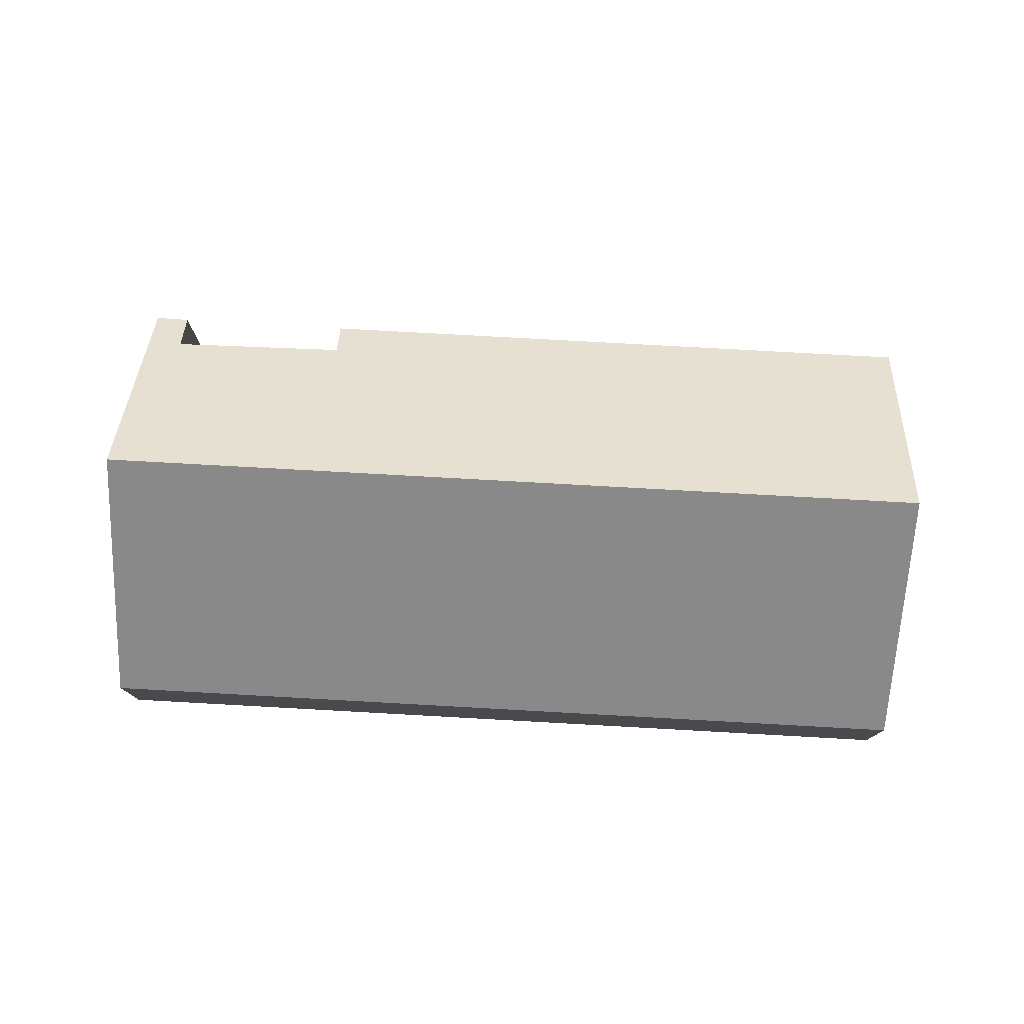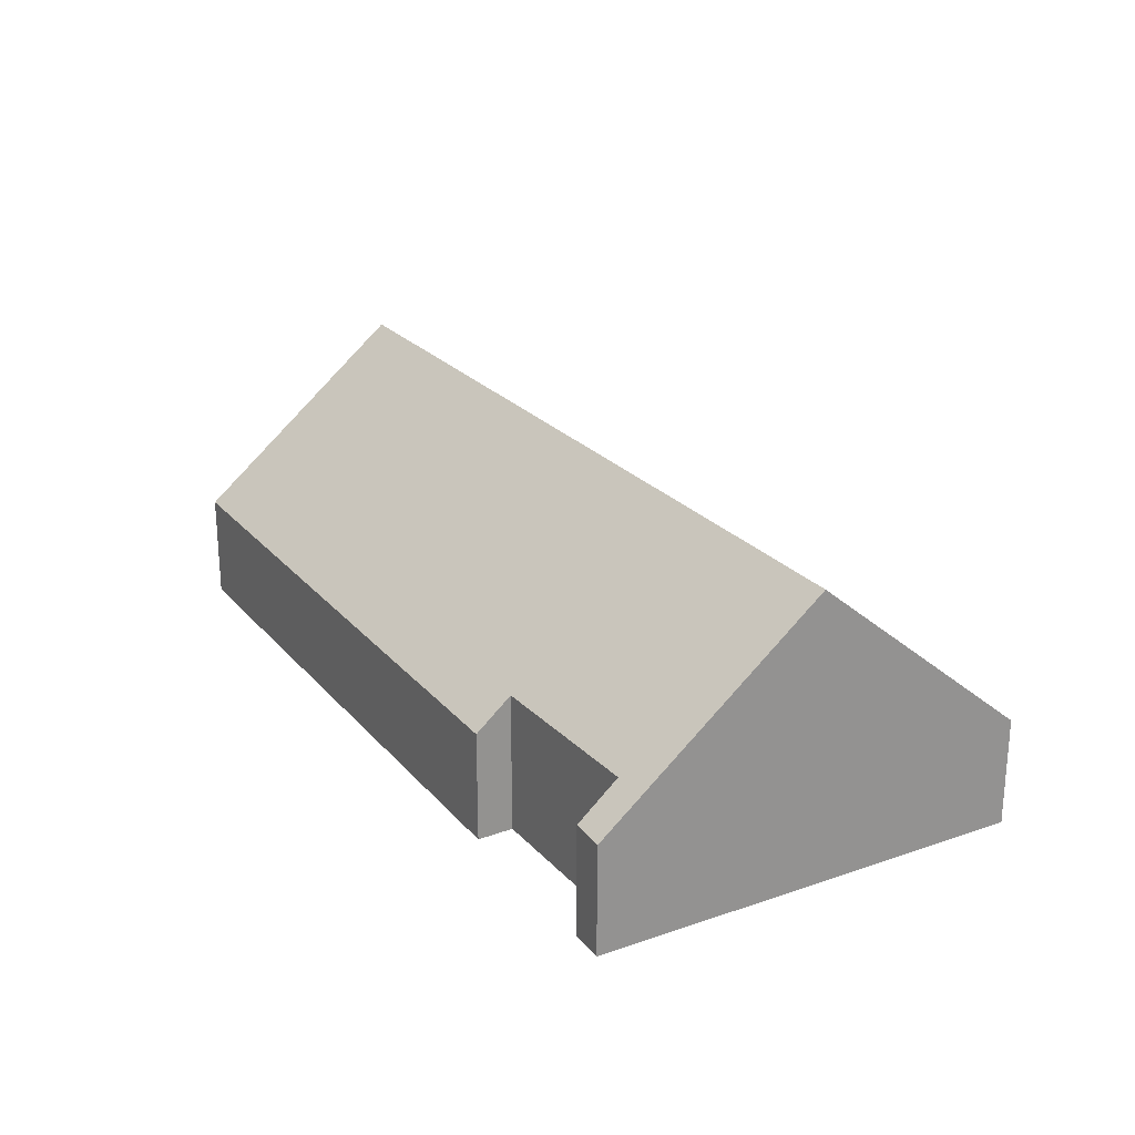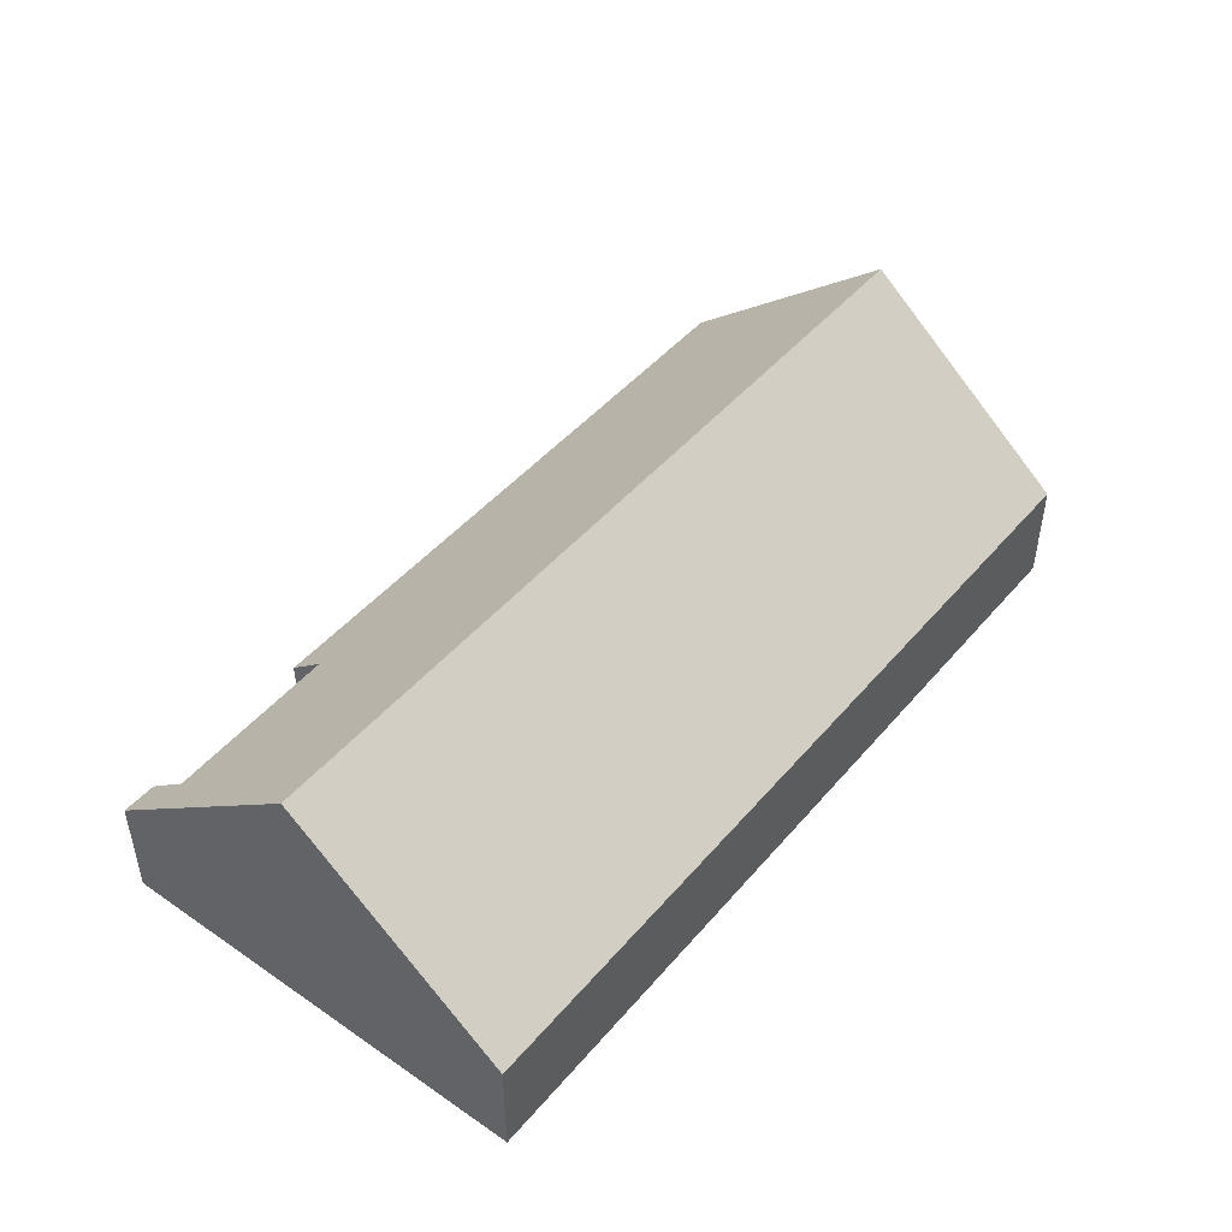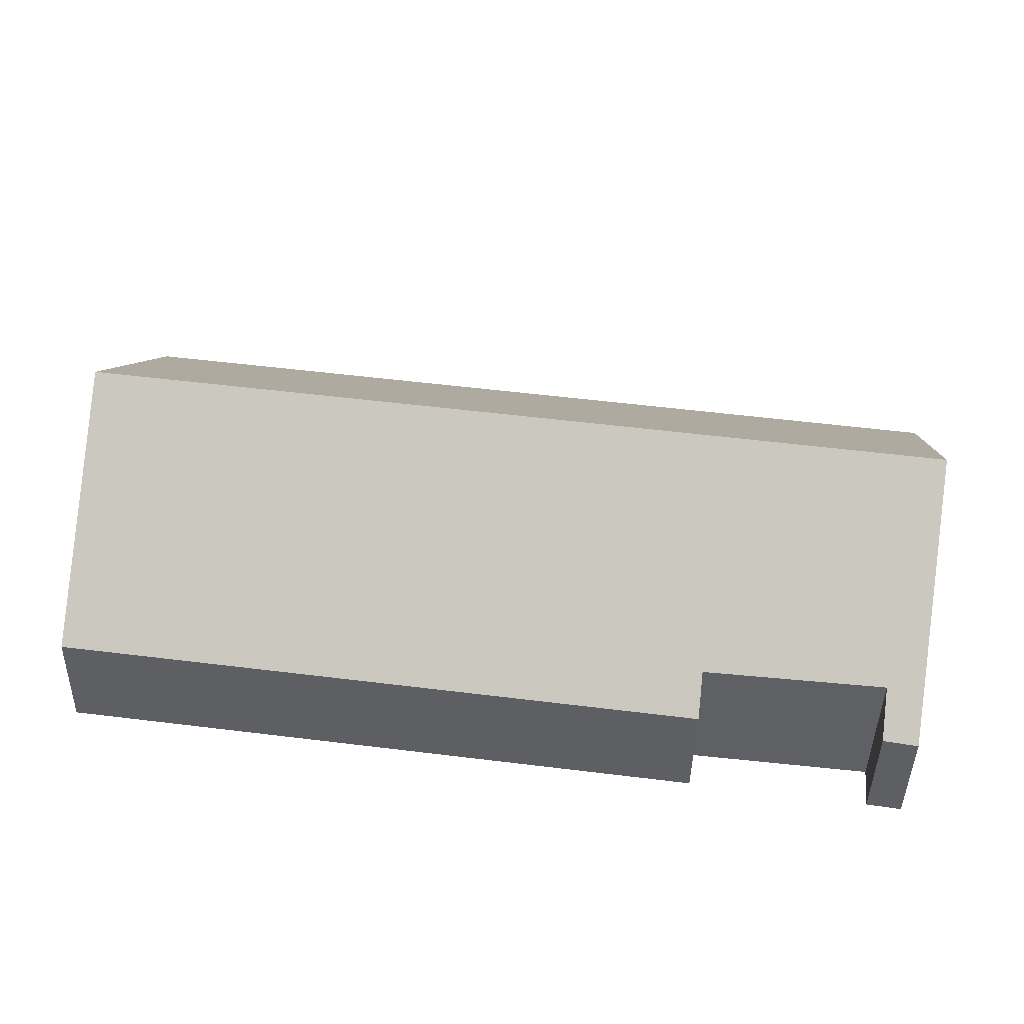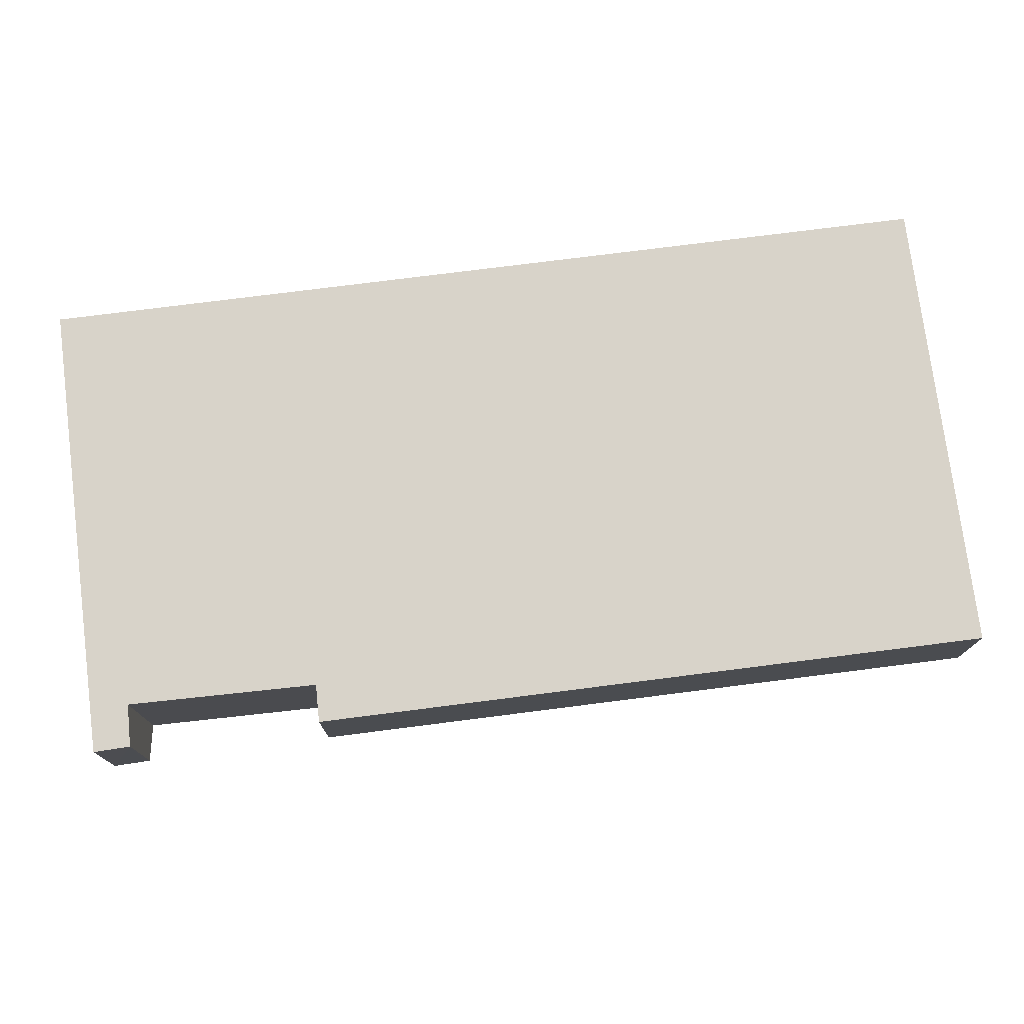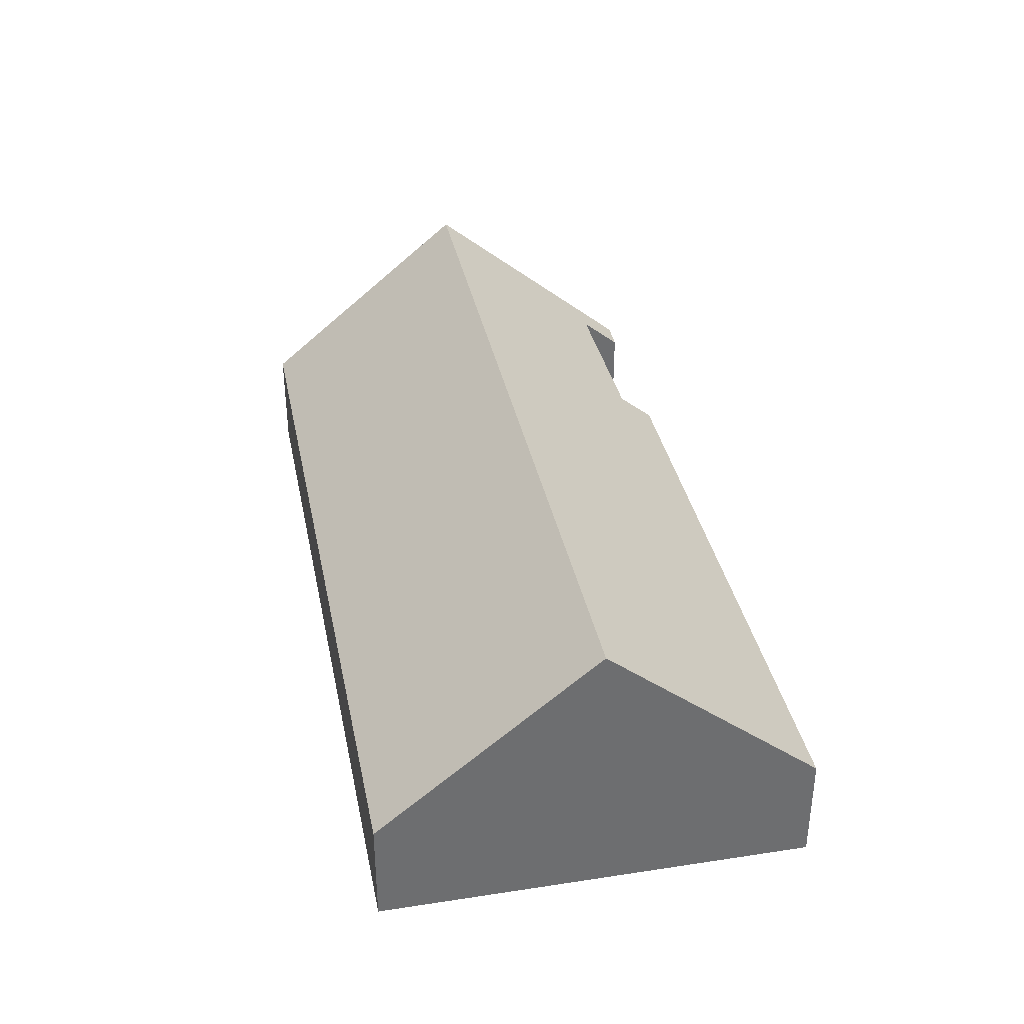
<metadata>
{"format":"obj","ext":"obj","renderer":"f3d","projection":"perspective","resolution":1024,"background":"white","views":[{"elev":77.2,"azim":-4.1,"up":"+Y"},{"elev":23.7,"azim":-127.2,"up":"+Y"},{"elev":46.8,"azim":-59.3,"up":"+Y"},{"elev":-42.7,"azim":178.9,"up":"+Z"},{"elev":-14.1,"azim":-0.1,"up":"+Z"},{"elev":36.1,"azim":71.4,"up":"+Y"}]}
</metadata>
<code>
v  1.867 2.395 -9.49
v  1.901 3.129 -8.584
v  1.986 2.398 -9.471
v  1.225 2.38 -9.59
v  0.614 6.336 -4.809
v  19.42 6.336 -2.407
v  5.941 2.409 -8.952
v  20.03 2.409 -7.153
v  5.86 3.062 -8.161
v  0.057 2.727 -0.447
v  0 2.357 1.443e-16
v  0.47 2.357 0.06
v  18.81 2.357 2.402
v  1.986 5.799e-16 -9.471
v  1.225 5.872e-16 -9.59
v  1.867 5.811e-16 -9.49
v  20.03 4.38e-16 -7.153
v  5.941 5.482e-16 -8.952
v  1.901 5.256e-16 -8.584
v  5.86 4.997e-16 -8.161
v  0.614 2.945e-16 -4.809
v  0.057 2.737e-17 -0.447
v  0 0 0
v  0.47 -3.674e-18 0.06
v  18.81 -1.471e-16 2.402
v  19.42 1.474e-16 -2.407
g defaultobject
f 1 2 3
f 2 1 4
f 2 4 5
f 2 5 6
f 7 6 8
f 6 7 9
f 6 9 2
f 10 6 5
f 6 10 11
f 6 11 12
f 6 12 13
f 14 1 3
f 1 14 4
f 4 14 15
f 15 14 16
f 17 7 8
f 7 17 18
f 9 19 2
f 19 9 20
f 15 5 4
f 5 15 21
f 5 21 10
f 10 21 22
f 10 22 11
f 11 22 23
f 7 20 9
f 20 7 18
f 23 12 11
f 12 23 13
f 13 23 24
f 13 24 25
f 25 6 13
f 6 25 26
f 6 26 8
f 8 26 17
f 19 3 2
f 3 19 14
f 22 24 23
f 24 22 25
f 25 22 21
f 25 21 26
f 26 21 19
f 19 21 15
f 19 15 14
f 14 15 16
f 26 20 17
f 20 26 19
f 17 20 18

</code>
